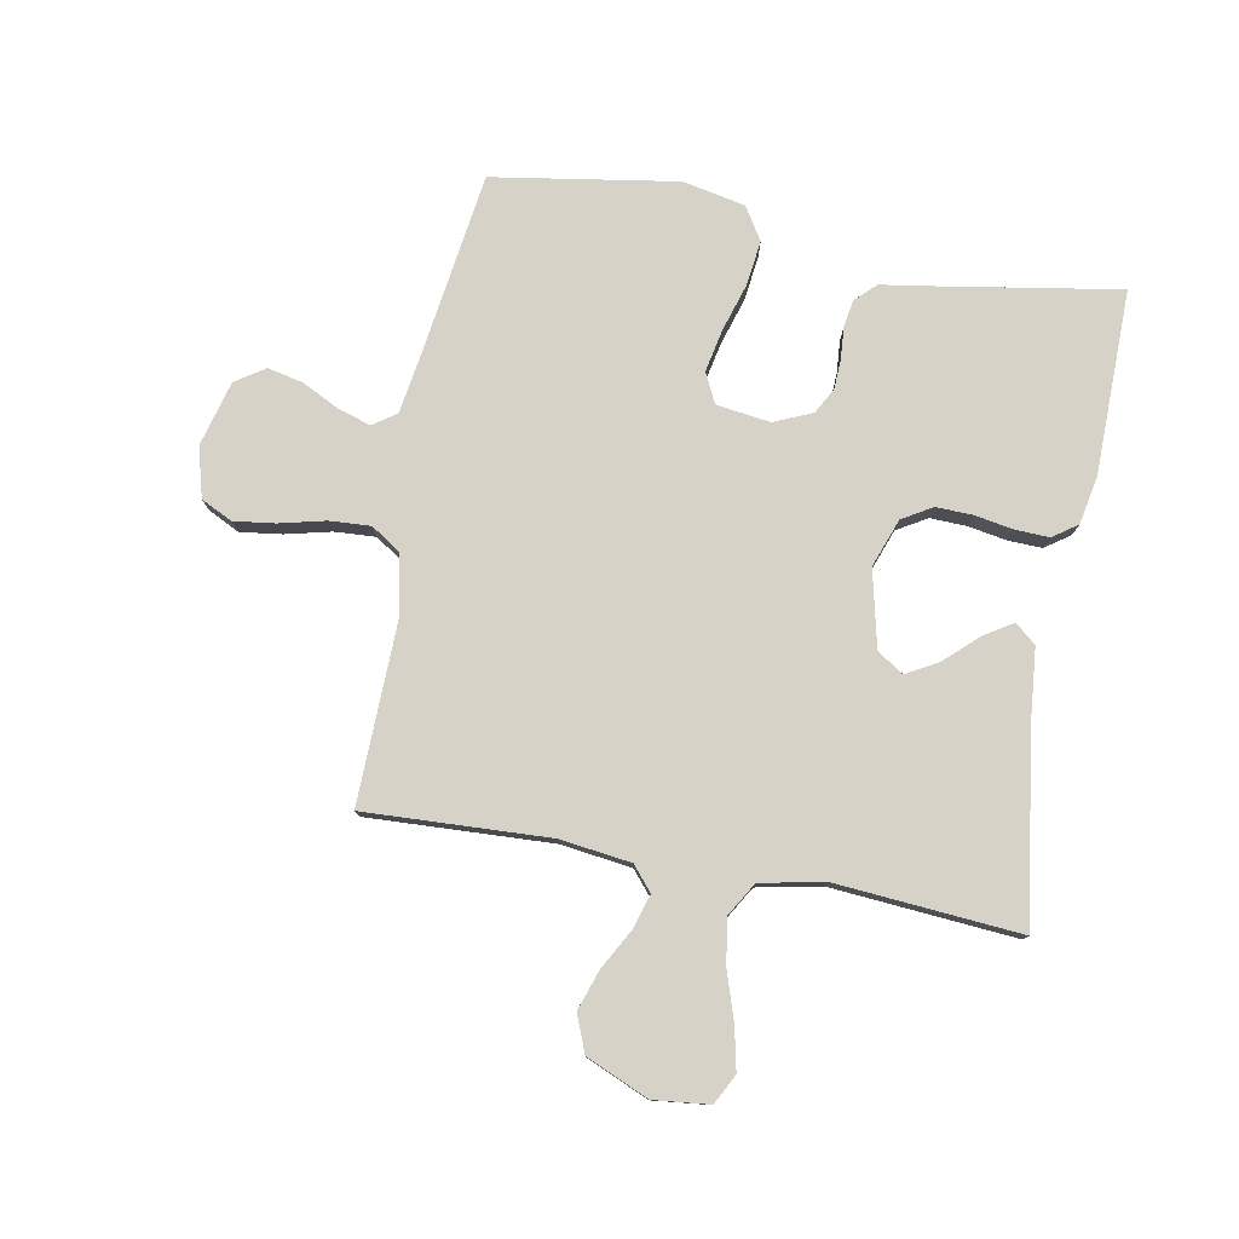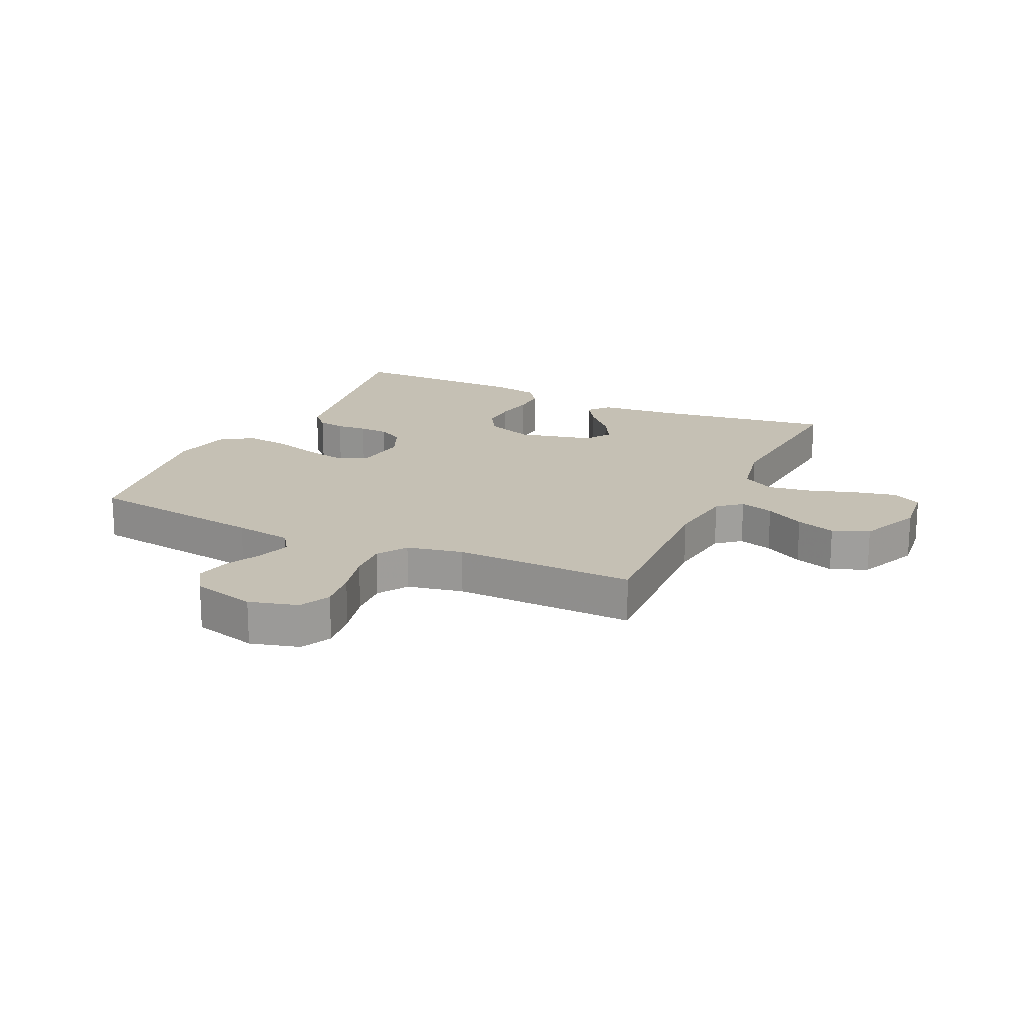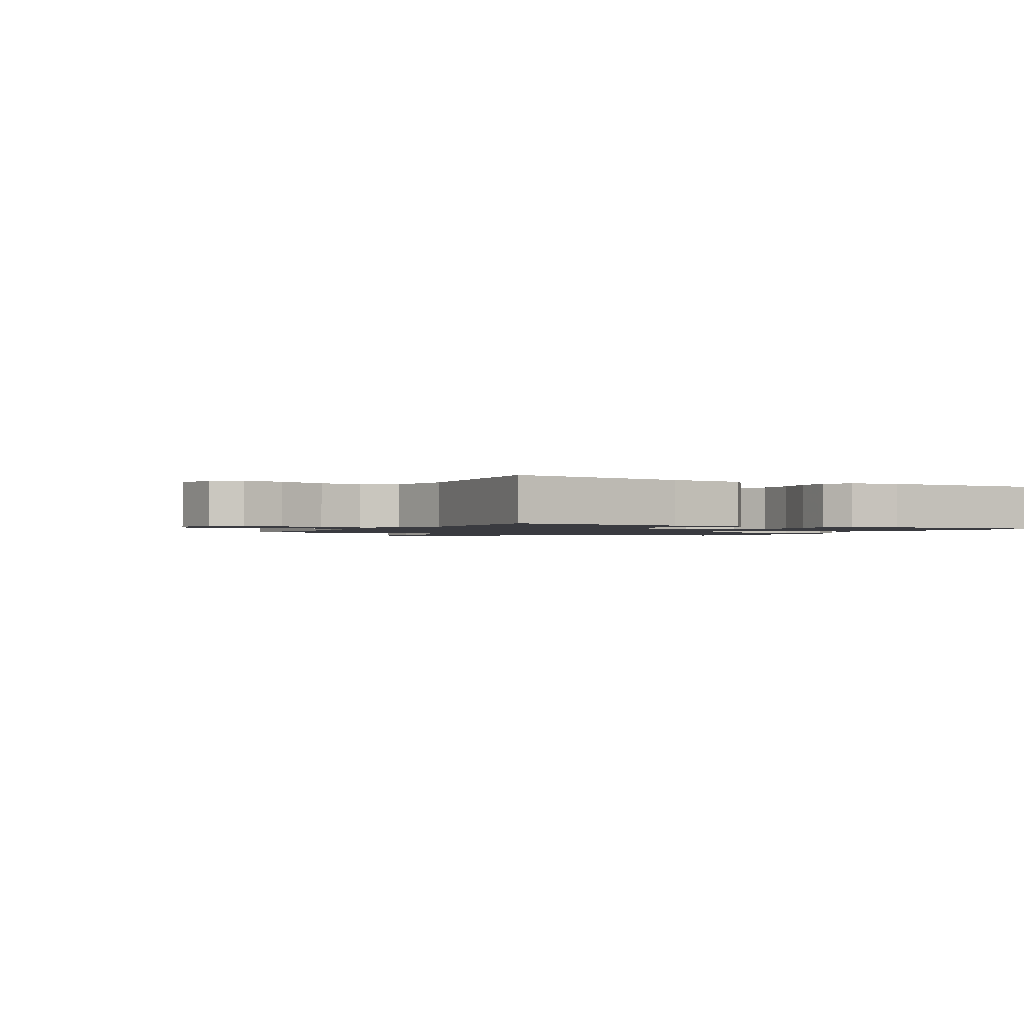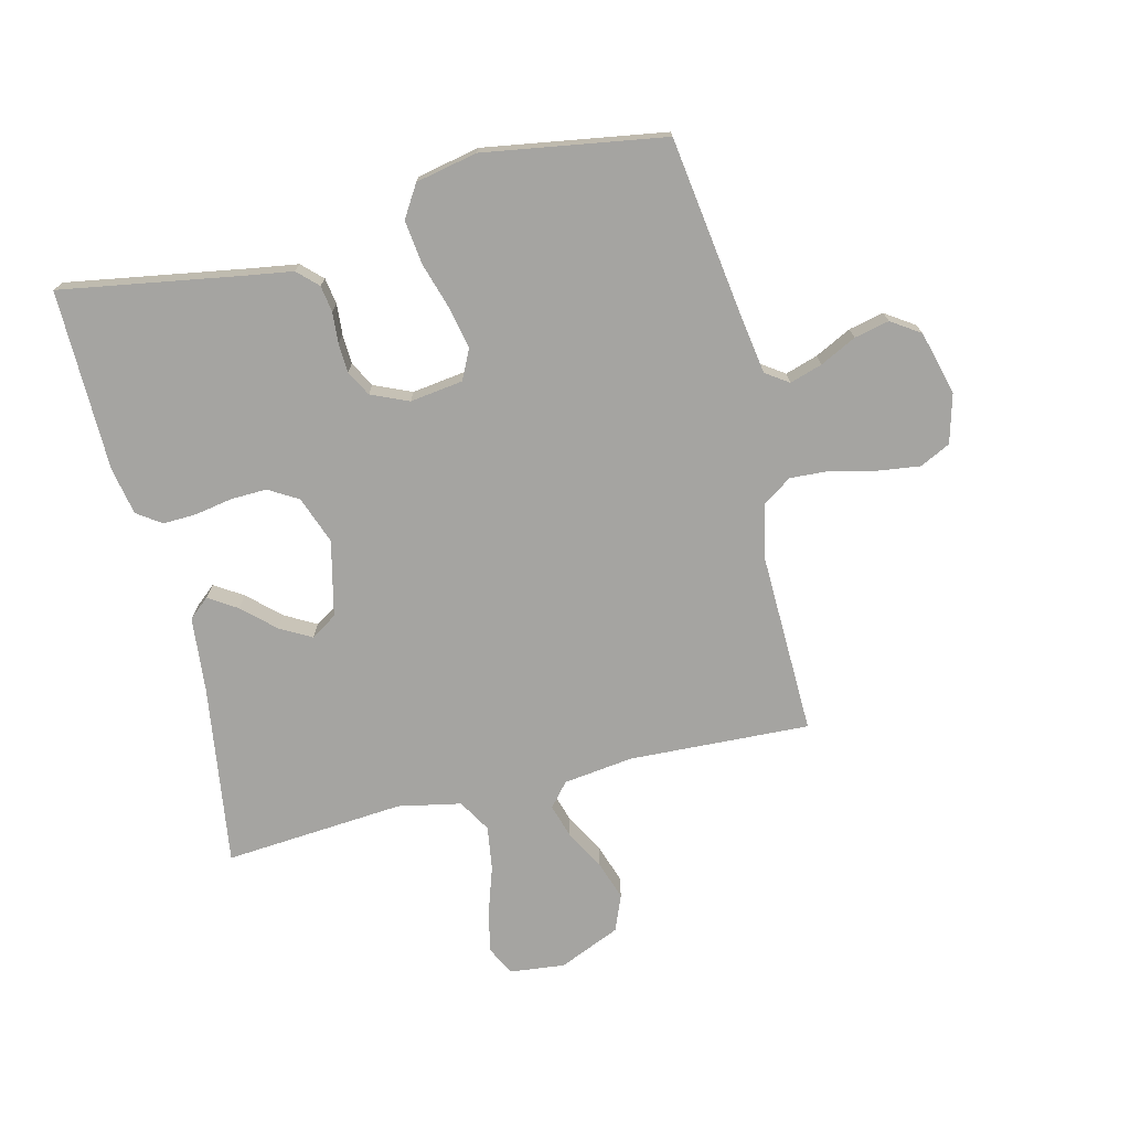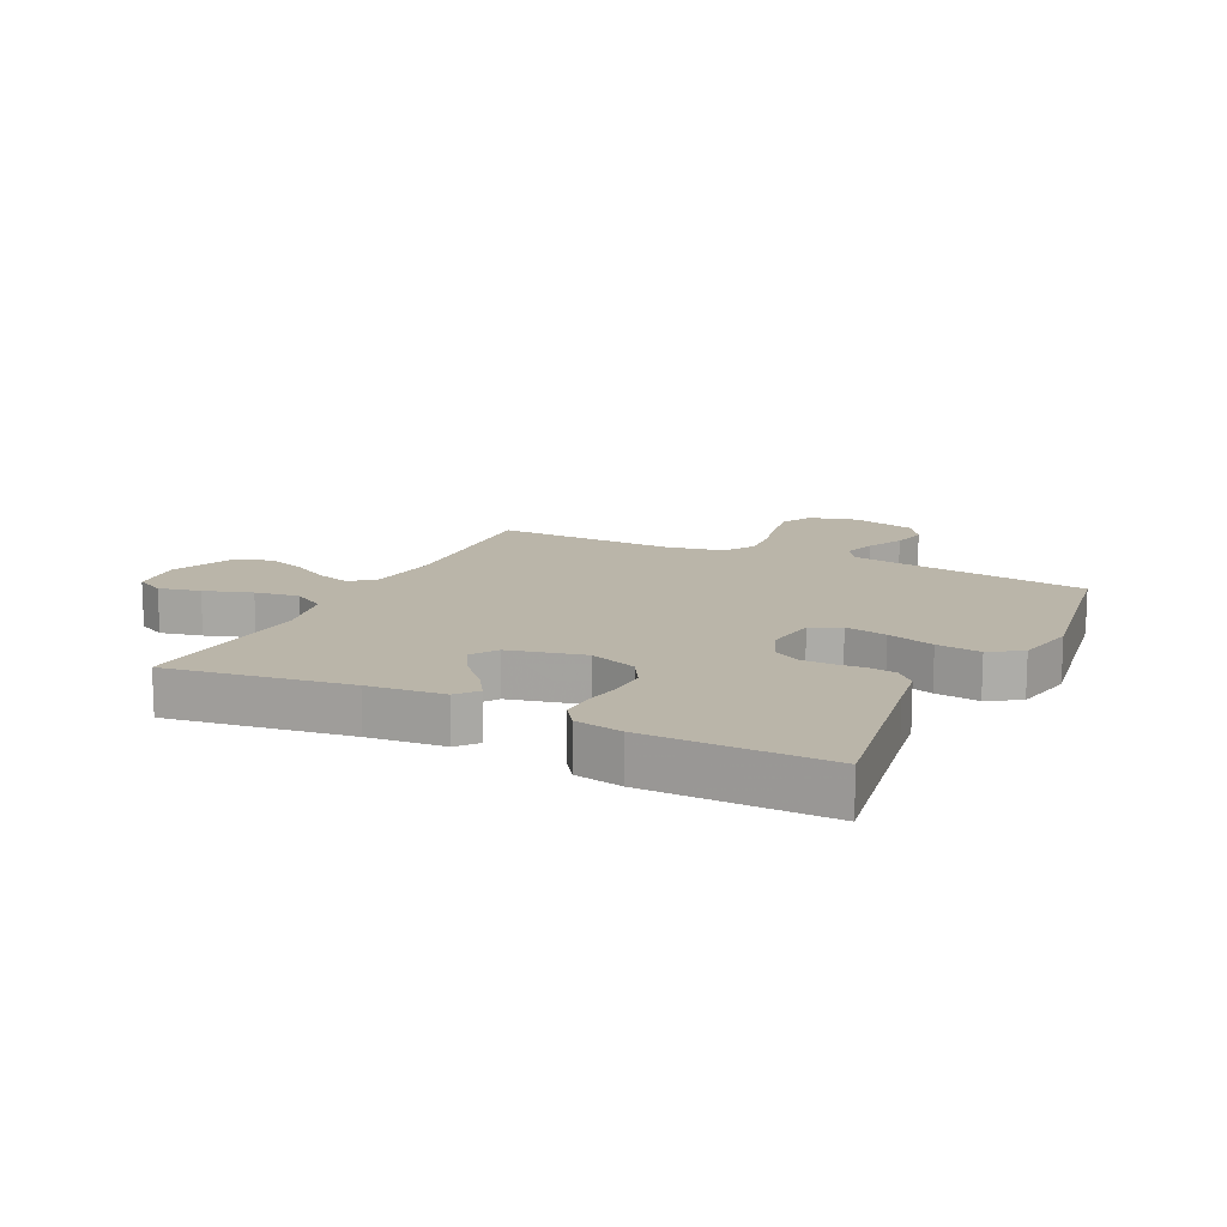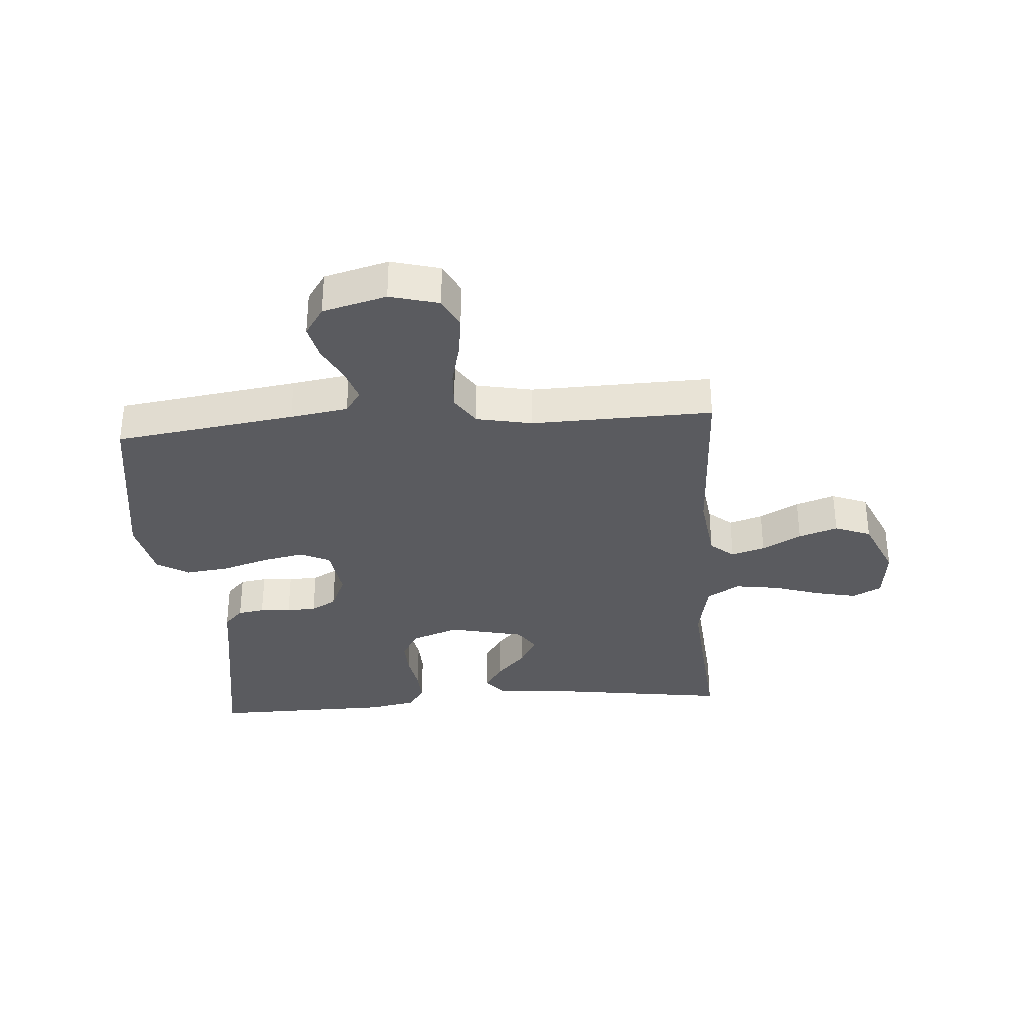
<metadata>
{"format":"obj","ext":"obj","renderer":"f3d","projection":"perspective","resolution":1024,"background":"white","views":[{"elev":78.5,"azim":-79.5,"up":"+Y"},{"elev":18.4,"azim":-154.9,"up":"+Y"},{"elev":-1.4,"azim":-28.8,"up":"+Y"},{"elev":-73.2,"azim":103.8,"up":"+Y"},{"elev":13.7,"azim":26.0,"up":"+Y"},{"elev":-33.2,"azim":-175.6,"up":"+Y"}]}
</metadata>
<code>
v 0.5 0.07 -0.5
v 0.2 0.07 -0.542
v 0.104 0.07 -0.557
v 0.078 0.07 -0.595
v 0.095 0.07 -0.649
v 0.125 0.07 -0.709
v 0.138 0.07 -0.767
v 0.106 0.07 -0.815
v 0 0.07 -0.843
v -0.081 0.07 -0.821
v -0.106 0.07 -0.77
v -0.097 0.07 -0.702
v -0.079 0.07 -0.628
v -0.075 0.07 -0.561
v -0.107 0.07 -0.512
v -0.2 0.07 -0.493
v -0.5 0.07 -0.5
v -0.486 0.07 -0.2
v -0.501 0.07 -0.084
v -0.54 0.07 -0.051
v -0.596 0.07 -0.068
v -0.661 0.07 -0.104
v -0.726 0.07 -0.126
v -0.786 0.07 -0.102
v -0.83 0.07 0
v -0.82 0.07 0.091
v -0.772 0.07 0.116
v -0.703 0.07 0.101
v -0.624 0.07 0.075
v -0.551 0.07 0.064
v -0.497 0.07 0.096
v -0.476 0.07 0.2
v -0.5 0.07 0.5
v -0.2 0.07 0.456
v -0.074 0.07 0.444
v -0.045 0.07 0.41
v -0.075 0.07 0.363
v -0.124 0.07 0.31
v -0.153 0.07 0.258
v -0.125 0.07 0.215
v 0 0.07 0.186
v 0.079 0.07 0.215
v 0.108 0.07 0.264
v 0.106 0.07 0.324
v 0.095 0.07 0.386
v 0.093 0.07 0.442
v 0.121 0.07 0.482
v 0.2 0.07 0.497
v 0.5 0.07 0.5
v 0.45 0.07 0.2
v 0.438 0.07 0.123
v 0.406 0.07 0.09
v 0.362 0.07 0.083
v 0.311 0.07 0.087
v 0.262 0.07 0.085
v 0.22 0.07 0.062
v 0.193 0.07 0
v 0.205 0.07 -0.088
v 0.254 0.07 -0.112
v 0.323 0.07 -0.098
v 0.401 0.07 -0.074
v 0.474 0.07 -0.065
v 0.527 0.07 -0.098
v 0.548 0.07 -0.2
v 0.5 0 -0.5
v 0.2 0 -0.542
v 0.104 0 -0.557
v 0.078 0 -0.595
v 0.095 0 -0.649
v 0.125 0 -0.709
v 0.138 0 -0.767
v 0.106 0 -0.815
v 0 0 -0.843
v -0.081 0 -0.821
v -0.106 0 -0.77
v -0.097 0 -0.702
v -0.079 0 -0.628
v -0.075 0 -0.561
v -0.107 0 -0.512
v -0.2 0 -0.493
v -0.5 0 -0.5
v -0.486 0 -0.2
v -0.501 0 -0.084
v -0.54 0 -0.051
v -0.596 0 -0.068
v -0.661 0 -0.104
v -0.726 0 -0.126
v -0.786 0 -0.102
v -0.83 0 0
v -0.82 0 0.091
v -0.772 0 0.116
v -0.703 0 0.101
v -0.624 0 0.075
v -0.551 0 0.064
v -0.497 0 0.096
v -0.476 0 0.2
v -0.5 0 0.5
v -0.2 0 0.456
v -0.074 0 0.444
v -0.045 0 0.41
v -0.075 0 0.363
v -0.124 0 0.31
v -0.153 0 0.258
v -0.125 0 0.215
v 0 0 0.186
v 0.079 0 0.215
v 0.108 0 0.264
v 0.106 0 0.324
v 0.095 0 0.386
v 0.093 0 0.442
v 0.121 0 0.482
v 0.2 0 0.497
v 0.5 0 0.5
v 0.45 0 0.2
v 0.438 0 0.123
v 0.406 0 0.09
v 0.362 0 0.083
v 0.311 0 0.087
v 0.262 0 0.085
v 0.22 0 0.062
v 0.193 0 0
v 0.205 0 -0.088
v 0.254 0 -0.112
v 0.323 0 -0.098
v 0.401 0 -0.074
v 0.474 0 -0.065
v 0.527 0 -0.098
v 0.548 0 -0.2
f 64 1 2
f 63 64 2
f 62 63 2
f 61 62 2
f 60 61 2
f 59 60 2 3
f 58 59 3 4
f 57 58 4
f 52 53 54
f 51 52 54
f 50 51 54
f 50 54 55
f 49 50 55
f 48 49 55
f 47 48 55
f 46 47 55
f 45 46 55
f 44 45 55
f 43 44 55 56
f 36 37 38
f 35 36 38
f 34 35 38
f 34 38 39
f 33 34 39
f 32 33 39
f 31 32 39 40
f 27 28 29
f 26 27 29
f 25 26 29
f 24 25 29
f 23 24 29
f 22 23 29
f 21 22 29
f 20 21 29 30
f 31 40 41
f 30 31 41
f 20 30 41
f 19 20 41
f 11 12 13
f 10 11 13
f 9 10 13
f 8 9 13
f 7 8 13
f 6 7 13
f 5 6 13
f 4 5 13 14
f 57 4 14 15
f 57 15 16
f 56 57 16
f 43 56 16
f 42 43 16
f 41 42 16
f 19 41 16
f 18 19 16
f 16 17 18
f 66 65 128
f 66 128 127
f 66 127 126
f 66 126 125
f 66 125 124
f 67 66 124 123
f 68 67 123 122
f 68 122 121
f 118 117 116
f 118 116 115
f 118 115 114
f 119 118 114
f 119 114 113
f 119 113 112
f 119 112 111
f 119 111 110
f 119 110 109
f 119 109 108
f 120 119 108 107
f 102 101 100
f 102 100 99
f 102 99 98
f 103 102 98
f 103 98 97
f 103 97 96
f 104 103 96 95
f 93 92 91
f 93 91 90
f 93 90 89
f 93 89 88
f 93 88 87
f 93 87 86
f 93 86 85
f 94 93 85 84
f 105 104 95
f 105 95 94
f 105 94 84
f 105 84 83
f 77 76 75
f 77 75 74
f 77 74 73
f 77 73 72
f 77 72 71
f 77 71 70
f 77 70 69
f 78 77 69 68
f 79 78 68 121
f 80 79 121
f 80 121 120
f 80 120 107
f 80 107 106
f 80 106 105
f 80 105 83
f 80 83 82
f 82 81 80
f 1 65 66 2
f 2 66 67 3
f 3 67 68 4
f 4 68 69 5
f 5 69 70 6
f 6 70 71 7
f 7 71 72 8
f 8 72 73 9
f 9 73 74 10
f 10 74 75 11
f 11 75 76 12
f 12 76 77 13
f 13 77 78 14
f 14 78 79 15
f 15 79 80 16
f 16 80 81 17
f 17 81 82 18
f 18 82 83 19
f 19 83 84 20
f 20 84 85 21
f 21 85 86 22
f 22 86 87 23
f 23 87 88 24
f 24 88 89 25
f 25 89 90 26
f 26 90 91 27
f 27 91 92 28
f 28 92 93 29
f 29 93 94 30
f 30 94 95 31
f 31 95 96 32
f 32 96 97 33
f 33 97 98 34
f 34 98 99 35
f 35 99 100 36
f 36 100 101 37
f 37 101 102 38
f 38 102 103 39
f 39 103 104 40
f 40 104 105 41
f 41 105 106 42
f 42 106 107 43
f 43 107 108 44
f 44 108 109 45
f 45 109 110 46
f 46 110 111 47
f 47 111 112 48
f 48 112 113 49
f 49 113 114 50
f 50 114 115 51
f 51 115 116 52
f 52 116 117 53
f 53 117 118 54
f 54 118 119 55
f 55 119 120 56
f 56 120 121 57
f 57 121 122 58
f 58 122 123 59
f 59 123 124 60
f 60 124 125 61
f 61 125 126 62
f 62 126 127 63
f 63 127 128 64
f 64 128 65 1

</code>
